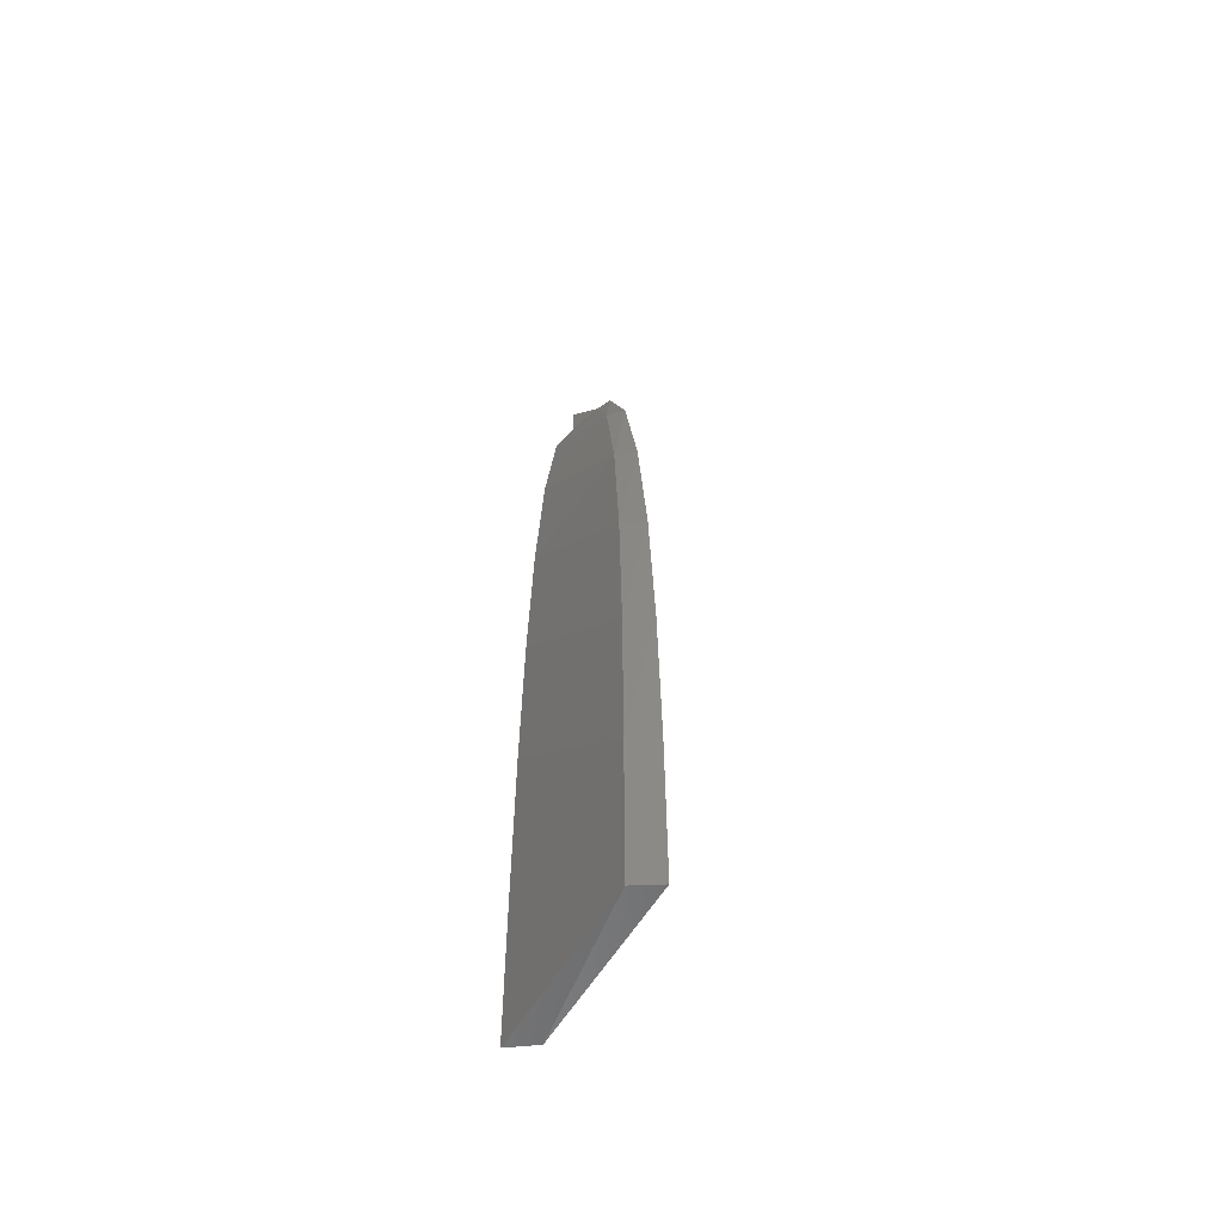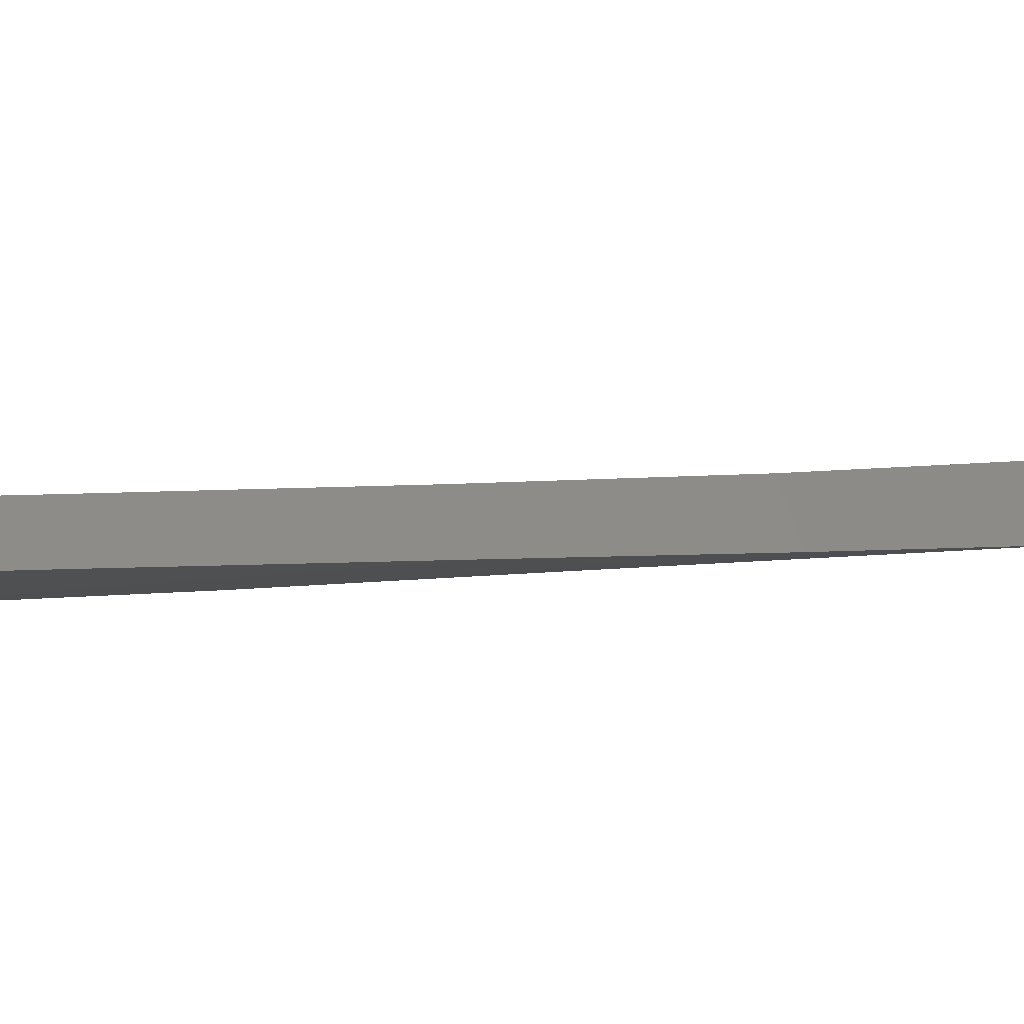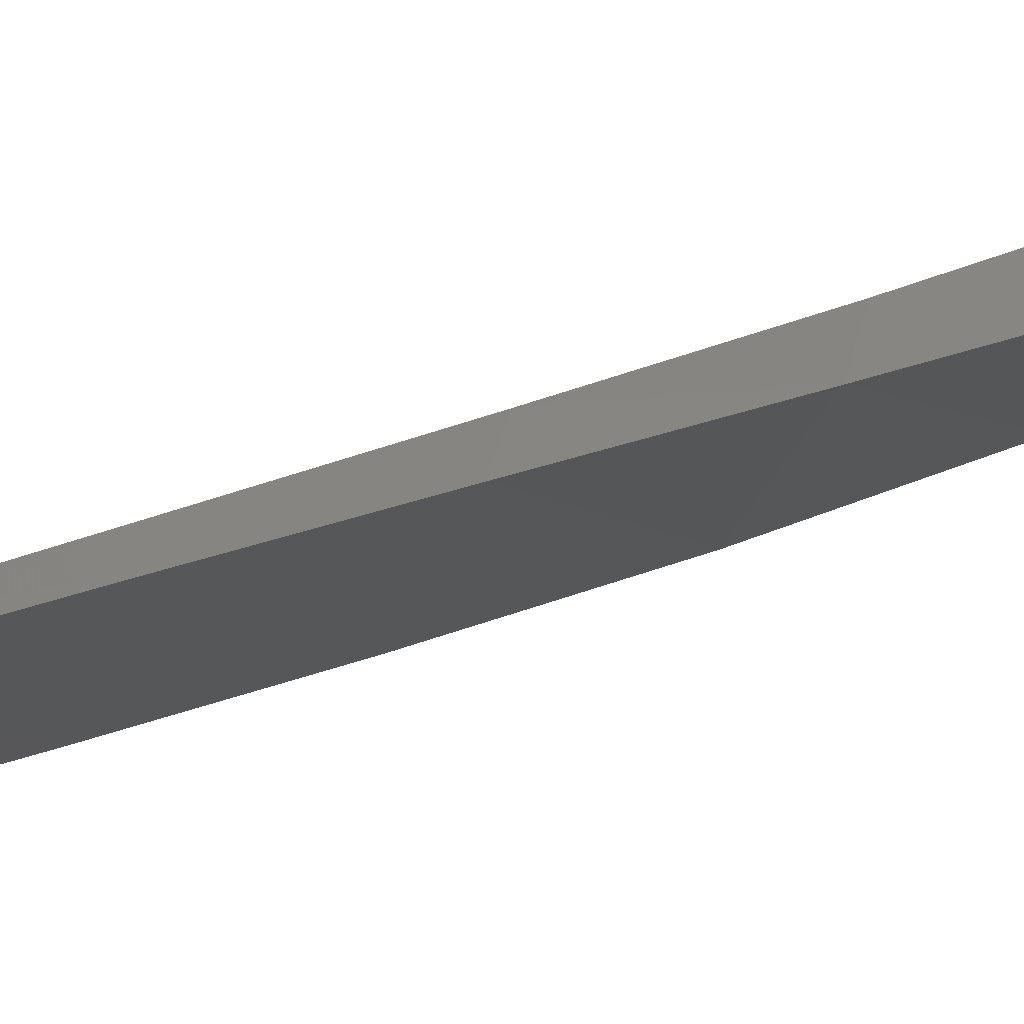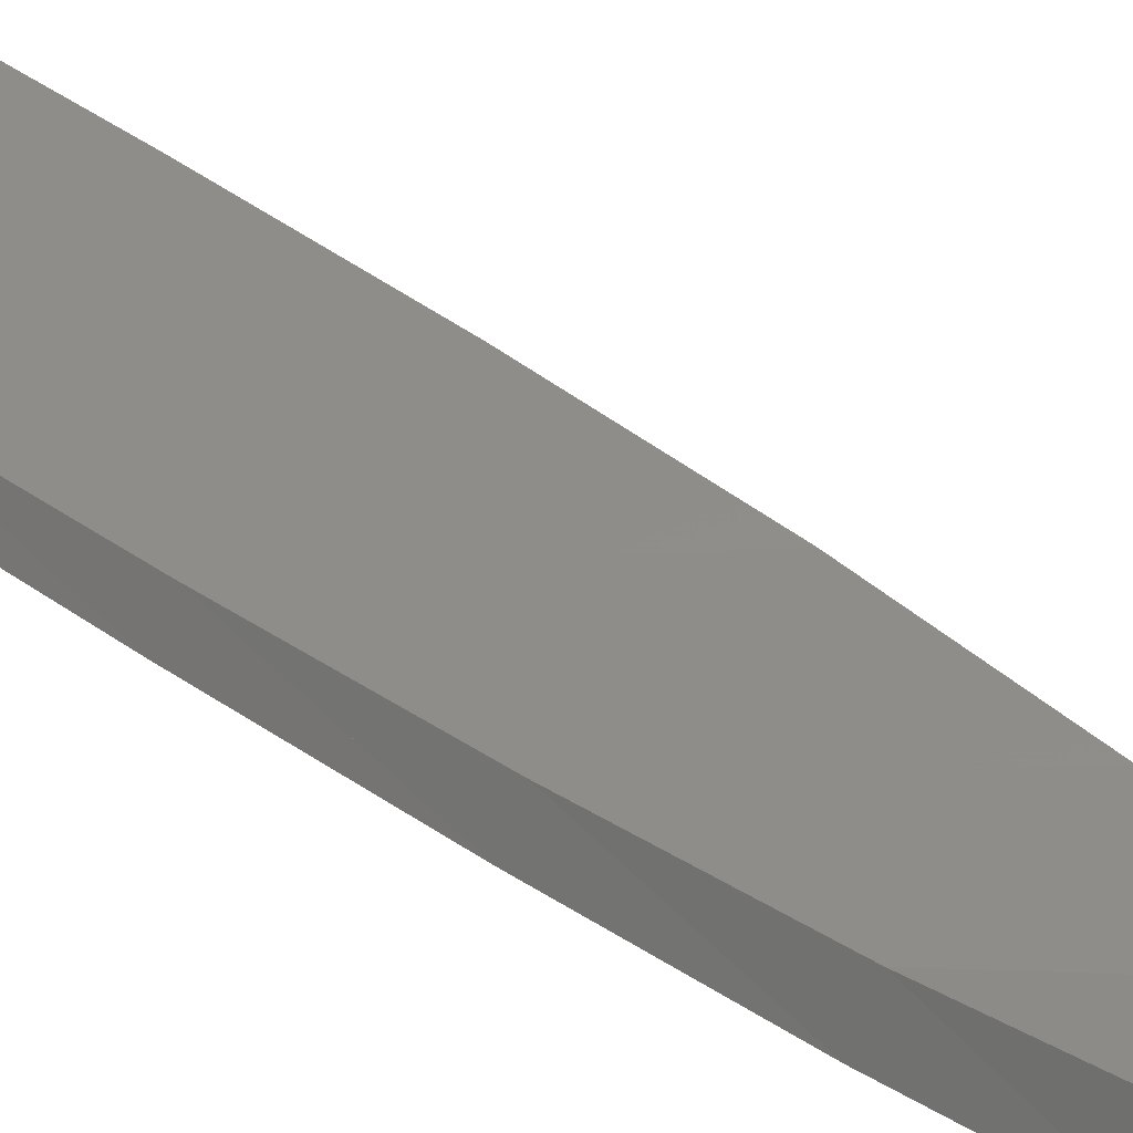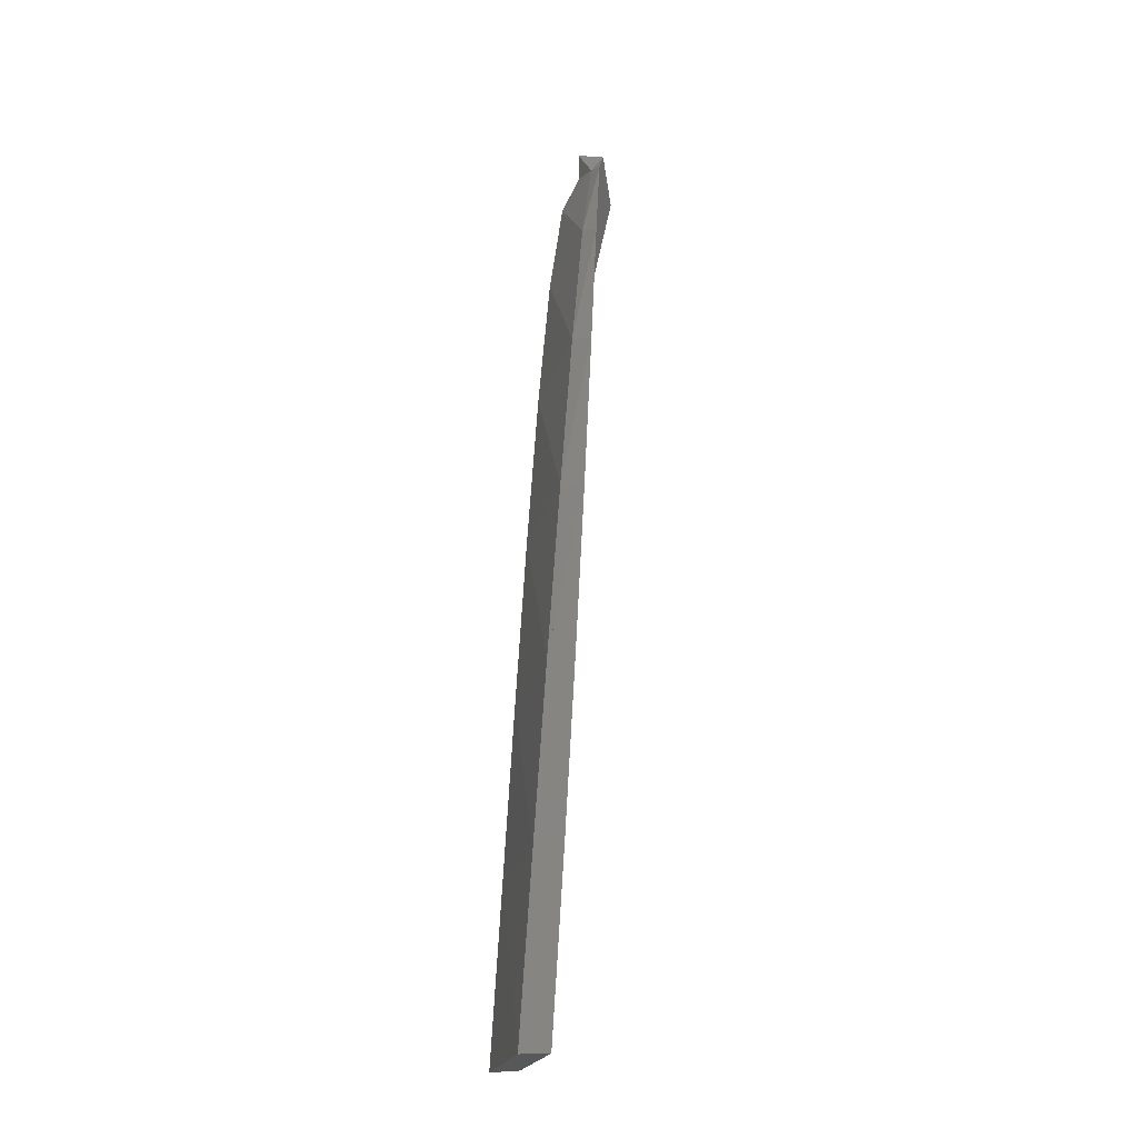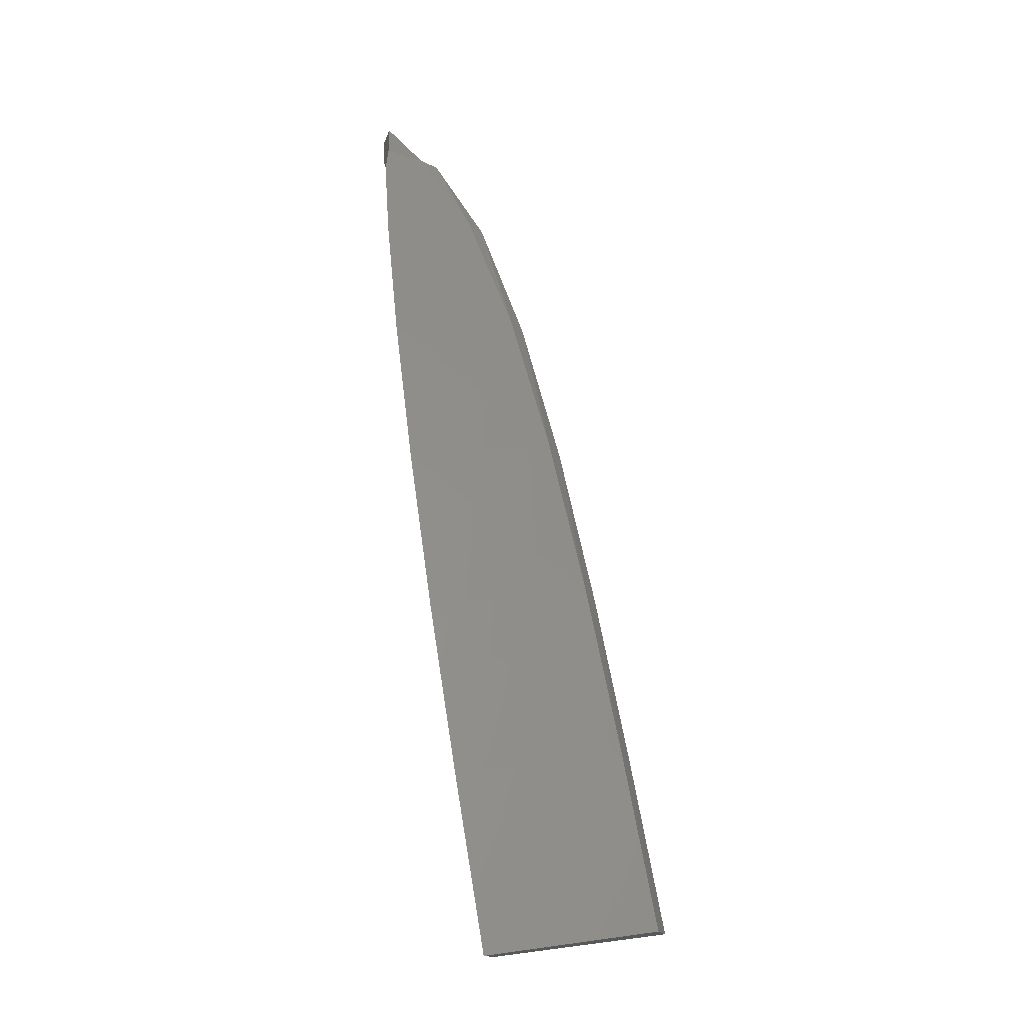
<metadata>
{"format":"stl","ext":"stl","renderer":"f3d","projection":"perspective","resolution":1024,"background":"white","views":[{"elev":-47.9,"azim":57.9,"up":"+Z"},{"elev":-6.8,"azim":-136.6,"up":"+Y"},{"elev":-15.0,"azim":-63.9,"up":"+Y"},{"elev":48.5,"azim":-56.9,"up":"+Y"},{"elev":-9.7,"azim":79.2,"up":"+Z"},{"elev":-20.8,"azim":-15.4,"up":"+Z"}]}
</metadata>
<code>
# stl→obj: 32 verts, 140 faces
v 0 0 0
v 0.0123 0.03008 -0.02927
v -0.005607 -0.01538 -0.03227
v 0.03769 0.005077 -0.004265
v 0 0 0.025
v 0 0.025 0.025
v 0.05561 0.009629 -0.007261
v 0 0.025 0
v 0.01357 0.01172 -0.1086
v -0.003404 -0.02824 -0.1115
v 0.08637 -0.01329 -0.08358
v 0.1035 -0.003287 -0.08655
v 0.02179 -0.006143 -0.2278
v 0.005319 -0.04106 -0.2306
v 0.1281 -0.03113 -0.2025
v 0.1444 -0.01649 -0.205
v 0.03594 -0.02343 -0.3712
v 0.01994 -0.05433 -0.3738
v 0.1635 -0.04871 -0.3463
v 0.1795 -0.03009 -0.3478
v 0.05479 -0.04019 -0.5283
v 0.03912 -0.06809 -0.5306
v 0.1943 -0.06581 -0.5037
v 0.21 -0.0442 -0.5043
v 0.07699 -0.05645 -0.6912
v 0.06154 -0.08234 -0.6933
v 0.2218 -0.08242 -0.667
v 0.2372 -0.05882 -0.6666
v 0.1012 -0.07234 -0.8546
v 0.08553 -0.09696 -0.8571
v 0.2472 -0.09853 -0.8306
v 0.2624 -0.07395 -0.8293
f 1 2 3
f 2 4 3
f 2 1 4
f 1 3 4
f 1 5 6
f 5 4 6
f 5 1 4
f 1 6 4
f 1 2 4
f 2 6 4
f 2 1 6
f 1 4 6
f 2 7 4
f 7 6 4
f 7 2 6
f 2 4 6
f 1 6 8
f 6 2 8
f 6 1 2
f 1 8 2
f 3 9 10
f 9 11 10
f 9 3 11
f 3 10 11
f 3 4 7
f 4 11 7
f 4 3 11
f 3 7 11
f 3 9 11
f 9 7 11
f 9 3 7
f 3 11 7
f 9 12 11
f 12 7 11
f 12 9 7
f 9 11 7
f 3 7 2
f 7 9 2
f 7 3 9
f 3 2 9
f 10 13 14
f 13 15 14
f 13 10 15
f 10 14 15
f 10 11 12
f 11 15 12
f 11 10 15
f 10 12 15
f 10 13 15
f 13 12 15
f 13 10 12
f 10 15 12
f 13 16 15
f 16 12 15
f 16 13 12
f 13 15 12
f 10 12 9
f 12 13 9
f 12 10 13
f 10 9 13
f 14 17 18
f 17 19 18
f 17 14 19
f 14 18 19
f 14 15 16
f 15 19 16
f 15 14 19
f 14 16 19
f 14 17 19
f 17 16 19
f 17 14 16
f 14 19 16
f 17 20 19
f 20 16 19
f 20 17 16
f 17 19 16
f 14 16 13
f 16 17 13
f 16 14 17
f 14 13 17
f 18 21 22
f 21 23 22
f 21 18 23
f 18 22 23
f 18 19 20
f 19 23 20
f 19 18 23
f 18 20 23
f 18 21 23
f 21 20 23
f 21 18 20
f 18 23 20
f 21 24 23
f 24 20 23
f 24 21 20
f 21 23 20
f 18 20 17
f 20 21 17
f 20 18 21
f 18 17 21
f 22 25 26
f 25 27 26
f 25 22 27
f 22 26 27
f 22 23 24
f 23 27 24
f 23 22 27
f 22 24 27
f 22 25 27
f 25 24 27
f 25 22 24
f 22 27 24
f 25 28 27
f 28 24 27
f 28 25 24
f 25 27 24
f 22 24 21
f 24 25 21
f 24 22 25
f 22 21 25
f 26 29 30
f 29 31 30
f 29 26 31
f 26 30 31
f 26 27 28
f 27 31 28
f 27 26 31
f 26 28 31
f 26 29 31
f 29 28 31
f 29 26 28
f 26 31 28
f 29 32 31
f 32 28 31
f 32 29 28
f 29 31 28
f 26 28 25
f 28 29 25
f 28 26 29
f 26 25 29

</code>
